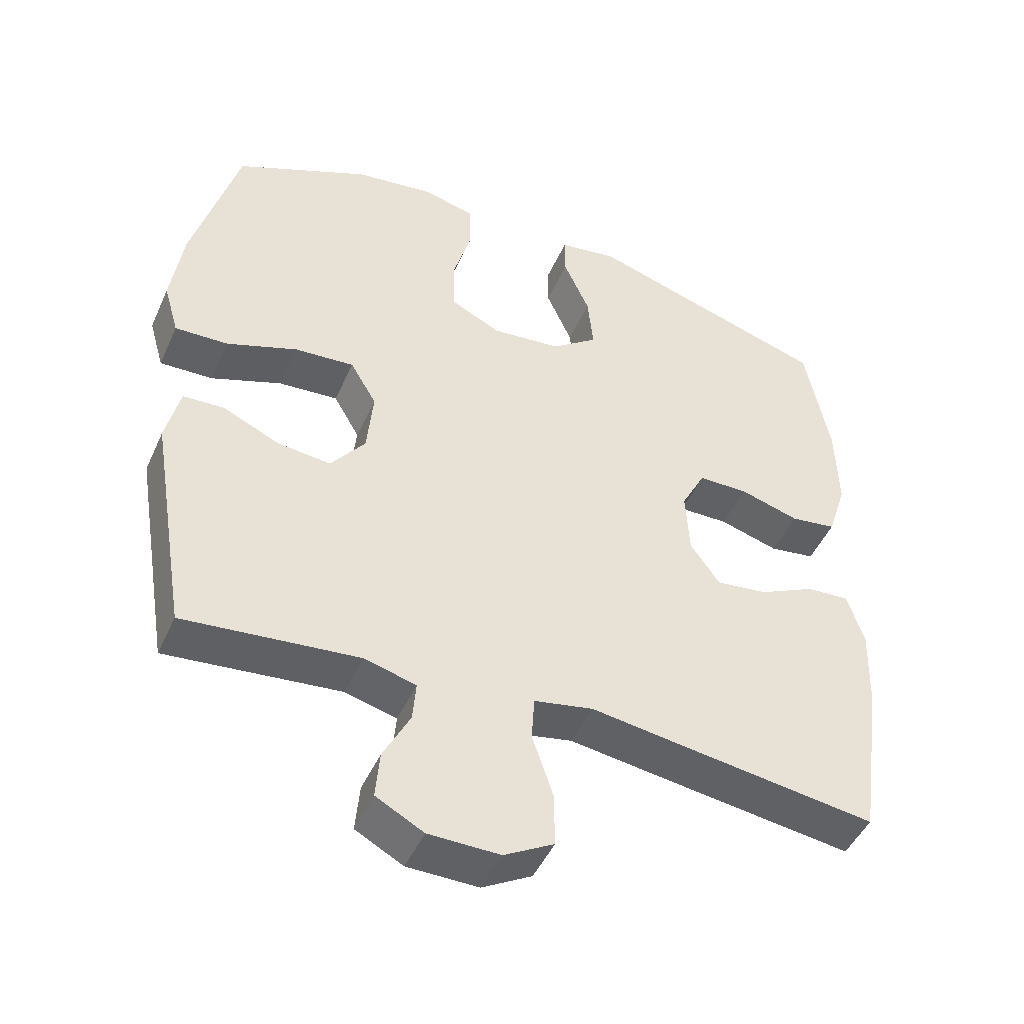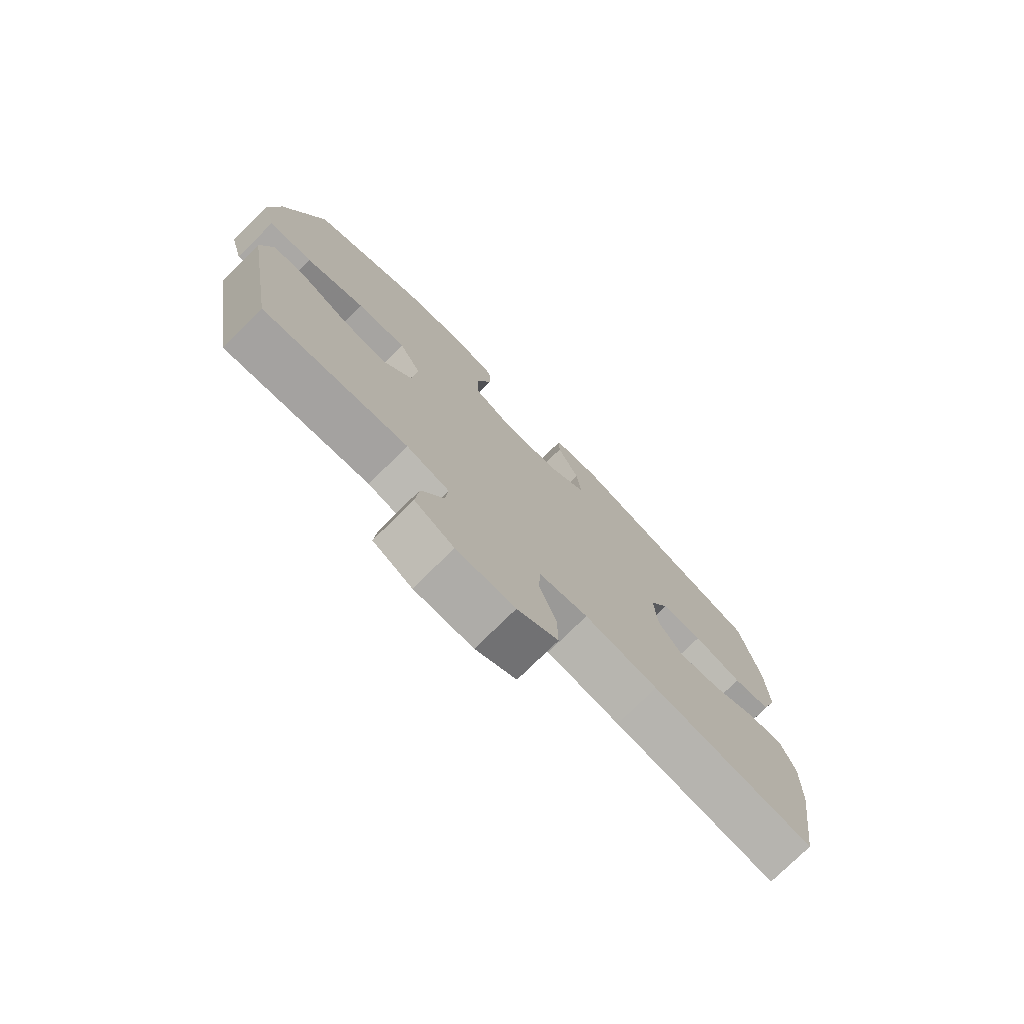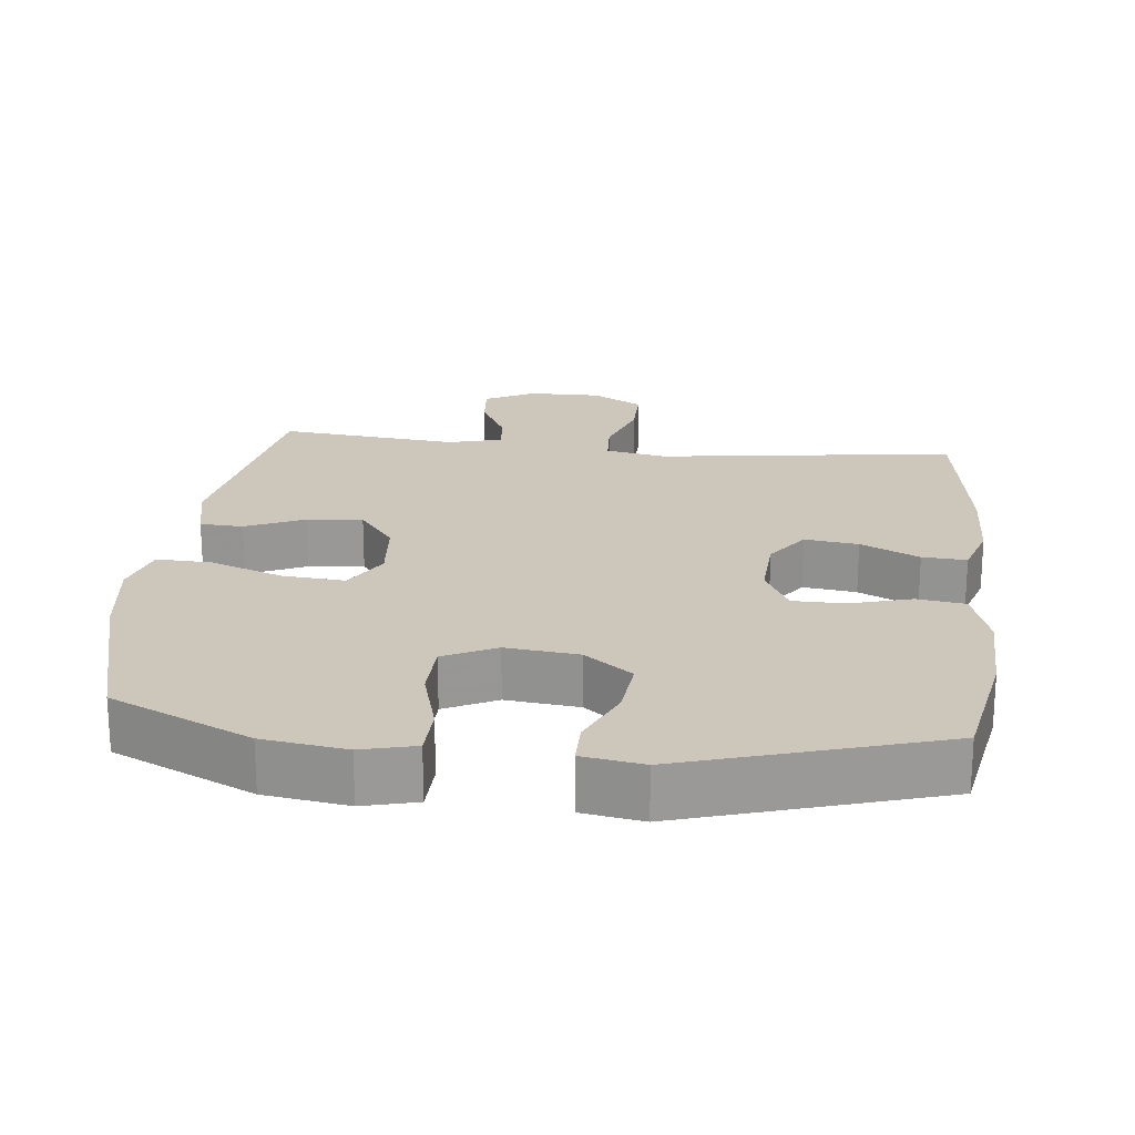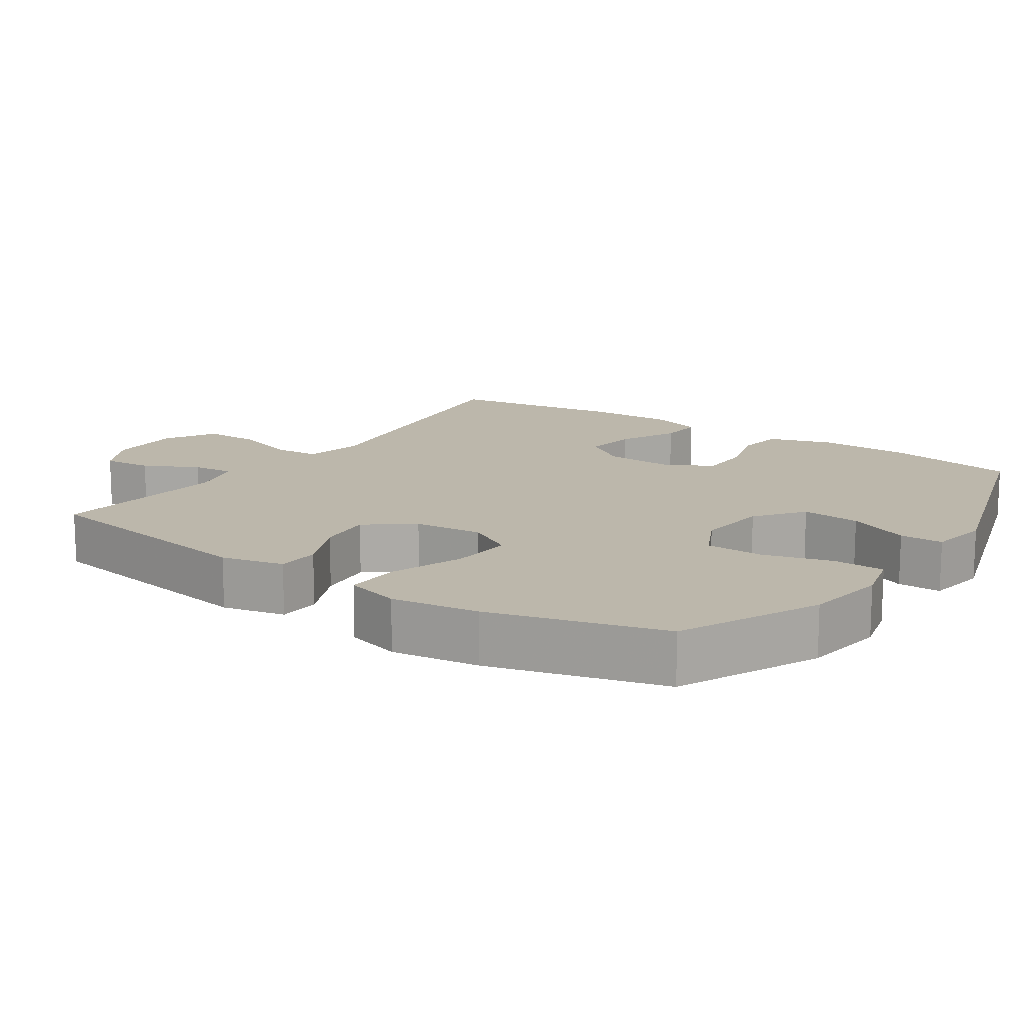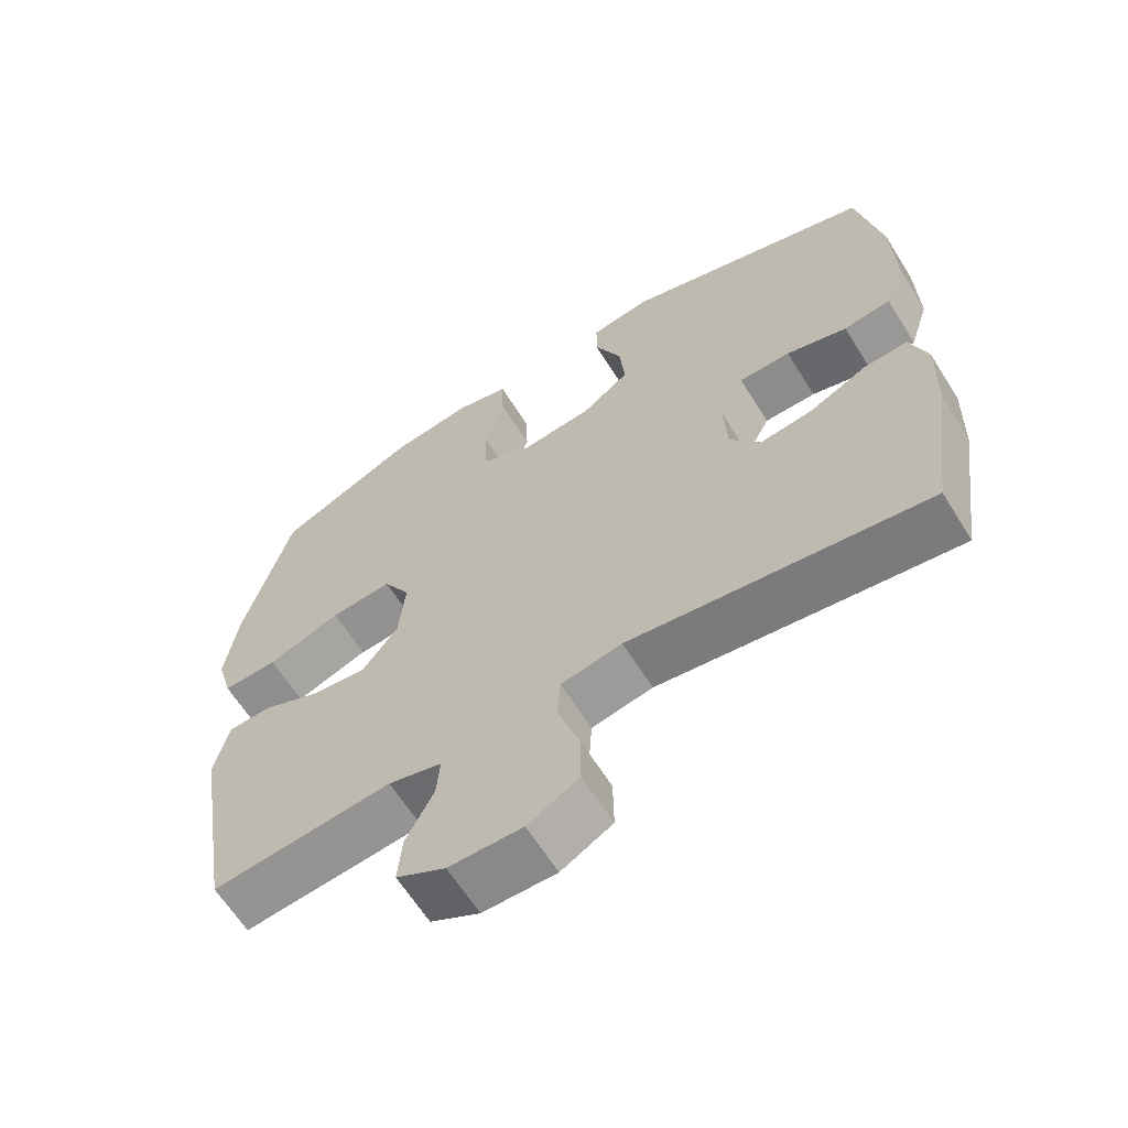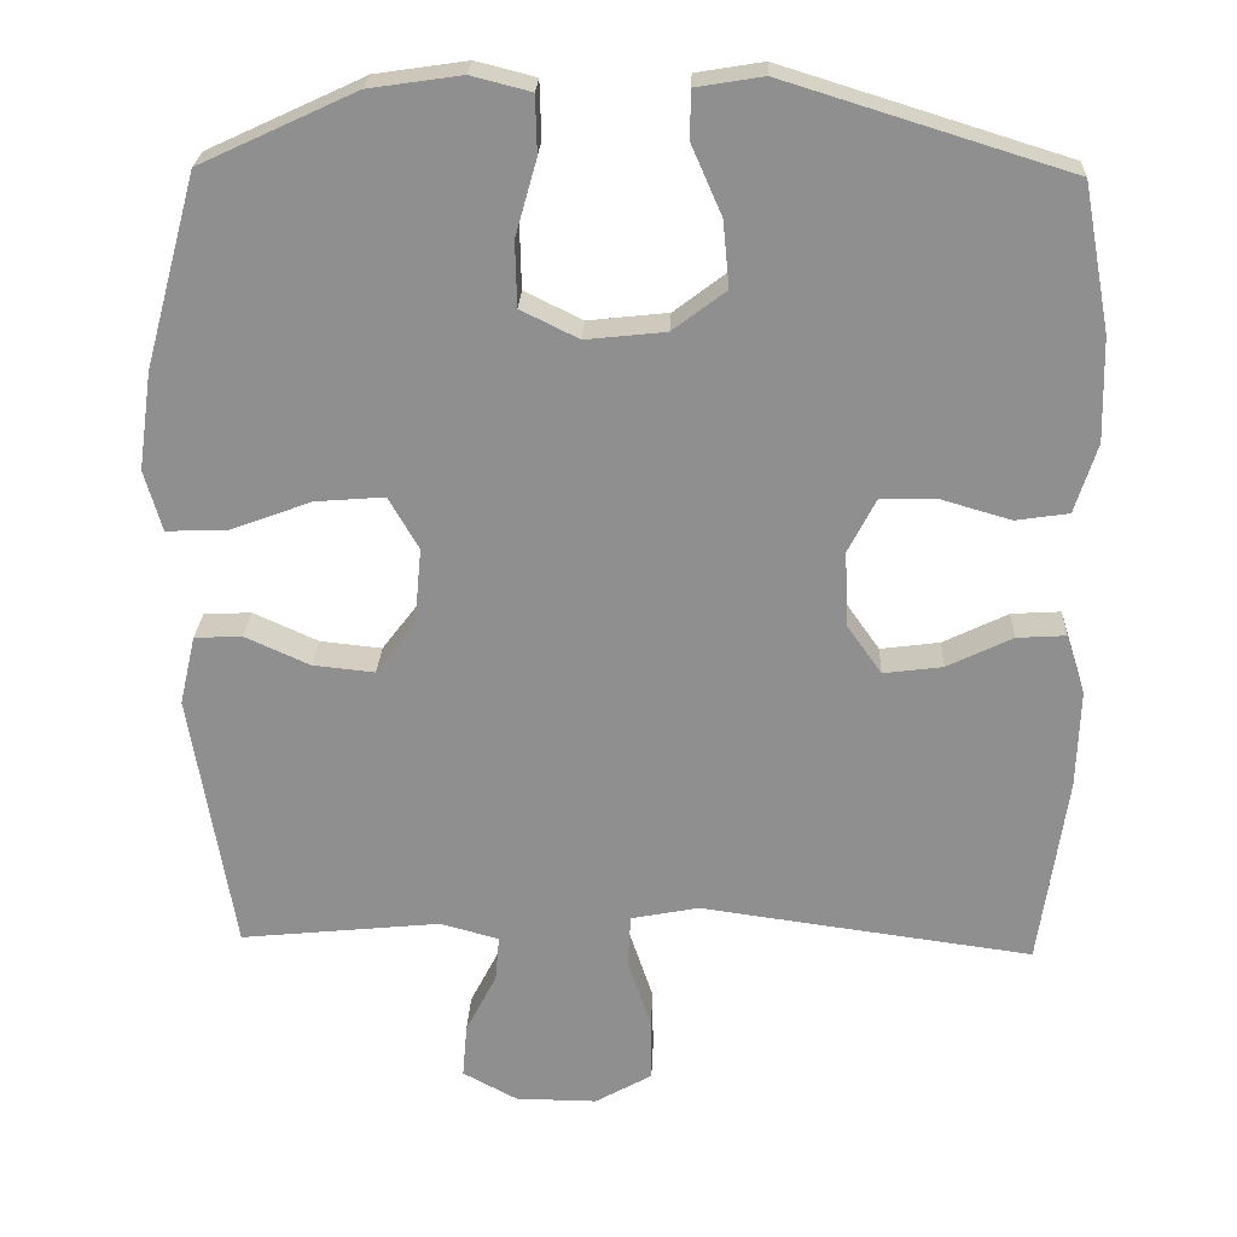
<metadata>
{"format":"obj","ext":"obj","renderer":"f3d","projection":"perspective","resolution":1024,"background":"white","views":[{"elev":-47.3,"azim":-23.5,"up":"+Z"},{"elev":-76.5,"azim":-45.4,"up":"+Z"},{"elev":21.3,"azim":6.3,"up":"+Y"},{"elev":14.4,"azim":-55.9,"up":"+Y"},{"elev":-63.6,"azim":32.0,"up":"+Z"},{"elev":24.3,"azim":2.4,"up":"+Z"}]}
</metadata>
<code>
v 0.5 0.07 0.5
v 0.534 0.07 0.317
v 0.537 0.07 0.186
v 0.509 0.07 0.098
v 0.442 0.07 0.088
v 0.356 0.07 0.113
v 0.283 0.07 0.112
v 0.248 0.07 0.044
v 0.253 0.07 -0.052
v 0.296 0.07 -0.113
v 0.371 0.07 -0.103
v 0.453 0.07 -0.063
v 0.515 0.07 -0.059
v 0.539 0.07 -0.135
v 0.535 0.07 -0.258
v 0.5 0.07 -0.5
v 0.211 0.07 -0.461
v 0.081 0.07 -0.443
v -0.005 0.07 -0.46
v -0.009 0.07 -0.525
v 0.021 0.07 -0.615
v 0.022 0.07 -0.694
v -0.05 0.07 -0.735
v -0.153 0.07 -0.734
v -0.222 0.07 -0.697
v -0.216 0.07 -0.628
v -0.177 0.07 -0.552
v -0.172 0.07 -0.494
v -0.247 0.07 -0.474
v -0.5 0.07 -0.5
v -0.555 0.07 -0.17
v -0.535 0.07 -0.082
v -0.475 0.07 -0.079
v -0.393 0.07 -0.116
v -0.315 0.07 -0.124
v -0.265 0.07 -0.058
v -0.256 0.07 0.039
v -0.294 0.07 0.105
v -0.381 0.07 0.098
v -0.484 0.07 0.06
v -0.561 0.07 0.057
v -0.583 0.07 0.134
v -0.566 0.07 0.257
v -0.5 0.07 0.5
v -0.304 0.07 0.591
v -0.188 0.07 0.608
v -0.113 0.07 0.589
v -0.111 0.07 0.517
v -0.138 0.07 0.421
v -0.136 0.07 0.339
v -0.063 0.07 0.303
v 0.038 0.07 0.314
v 0.105 0.07 0.365
v 0.097 0.07 0.448
v 0.059 0.07 0.535
v 0.059 0.07 0.596
v 0.144 0.07 0.61
v 0.5 0 0.5
v 0.534 0 0.317
v 0.537 0 0.186
v 0.509 0 0.098
v 0.442 0 0.088
v 0.356 0 0.113
v 0.283 0 0.112
v 0.248 0 0.044
v 0.253 0 -0.052
v 0.296 0 -0.113
v 0.371 0 -0.103
v 0.453 0 -0.063
v 0.515 0 -0.059
v 0.539 0 -0.135
v 0.535 0 -0.258
v 0.5 0 -0.5
v 0.211 0 -0.461
v 0.081 0 -0.443
v -0.005 0 -0.46
v -0.009 0 -0.525
v 0.021 0 -0.615
v 0.022 0 -0.694
v -0.05 0 -0.735
v -0.153 0 -0.734
v -0.222 0 -0.697
v -0.216 0 -0.628
v -0.177 0 -0.552
v -0.172 0 -0.494
v -0.247 0 -0.474
v -0.5 0 -0.5
v -0.555 0 -0.17
v -0.535 0 -0.082
v -0.475 0 -0.079
v -0.393 0 -0.116
v -0.315 0 -0.124
v -0.265 0 -0.058
v -0.256 0 0.039
v -0.294 0 0.105
v -0.381 0 0.098
v -0.484 0 0.06
v -0.561 0 0.057
v -0.583 0 0.134
v -0.566 0 0.257
v -0.5 0 0.5
v -0.304 0 0.591
v -0.188 0 0.608
v -0.113 0 0.589
v -0.111 0 0.517
v -0.138 0 0.421
v -0.136 0 0.339
v -0.063 0 0.303
v 0.038 0 0.314
v 0.105 0 0.365
v 0.097 0 0.448
v 0.059 0 0.535
v 0.059 0 0.596
v 0.144 0 0.61
f 54 55 56 57
f 53 54 57 1
f 52 53 1 2
f 51 52 2 3
f 46 47 48 49
f 46 49 50
f 45 46 50
f 44 45 50
f 43 44 50 51
f 39 40 41 42
f 38 39 42 43
f 31 32 33 34
f 29 30 31 34
f 28 29 34 35
f 24 25 26 27
f 24 27 28
f 23 24 28
f 20 21 22 23
f 19 20 23 28
f 15 16 17 18
f 15 18 19
f 11 12 13 14
f 10 11 14 15
f 3 4 5 6
f 3 6 7
f 38 43 51 3
f 19 28 35 36
f 10 15 19 36
f 9 10 36 37
f 8 9 37 38
f 38 3 7
f 7 8 38
f 114 113 112 111
f 58 114 111 110
f 59 58 110 109
f 60 59 109 108
f 106 105 104 103
f 107 106 103
f 107 103 102
f 107 102 101
f 108 107 101 100
f 99 98 97 96
f 100 99 96 95
f 91 90 89 88
f 91 88 87 86
f 92 91 86 85
f 84 83 82 81
f 85 84 81
f 85 81 80
f 80 79 78 77
f 85 80 77 76
f 75 74 73 72
f 76 75 72
f 71 70 69 68
f 72 71 68 67
f 63 62 61 60
f 64 63 60
f 60 108 100 95
f 93 92 85 76
f 93 76 72 67
f 94 93 67 66
f 95 94 66 65
f 64 60 95
f 95 65 64
f 1 58 59 2
f 2 59 60 3
f 3 60 61 4
f 4 61 62 5
f 5 62 63 6
f 6 63 64 7
f 7 64 65 8
f 8 65 66 9
f 9 66 67 10
f 10 67 68 11
f 11 68 69 12
f 12 69 70 13
f 13 70 71 14
f 14 71 72 15
f 15 72 73 16
f 16 73 74 17
f 17 74 75 18
f 18 75 76 19
f 19 76 77 20
f 20 77 78 21
f 21 78 79 22
f 22 79 80 23
f 23 80 81 24
f 24 81 82 25
f 25 82 83 26
f 26 83 84 27
f 27 84 85 28
f 28 85 86 29
f 29 86 87 30
f 30 87 88 31
f 31 88 89 32
f 32 89 90 33
f 33 90 91 34
f 34 91 92 35
f 35 92 93 36
f 36 93 94 37
f 37 94 95 38
f 38 95 96 39
f 39 96 97 40
f 40 97 98 41
f 41 98 99 42
f 42 99 100 43
f 43 100 101 44
f 44 101 102 45
f 45 102 103 46
f 46 103 104 47
f 47 104 105 48
f 48 105 106 49
f 49 106 107 50
f 50 107 108 51
f 51 108 109 52
f 52 109 110 53
f 53 110 111 54
f 54 111 112 55
f 55 112 113 56
f 56 113 114 57
f 57 114 58 1

</code>
